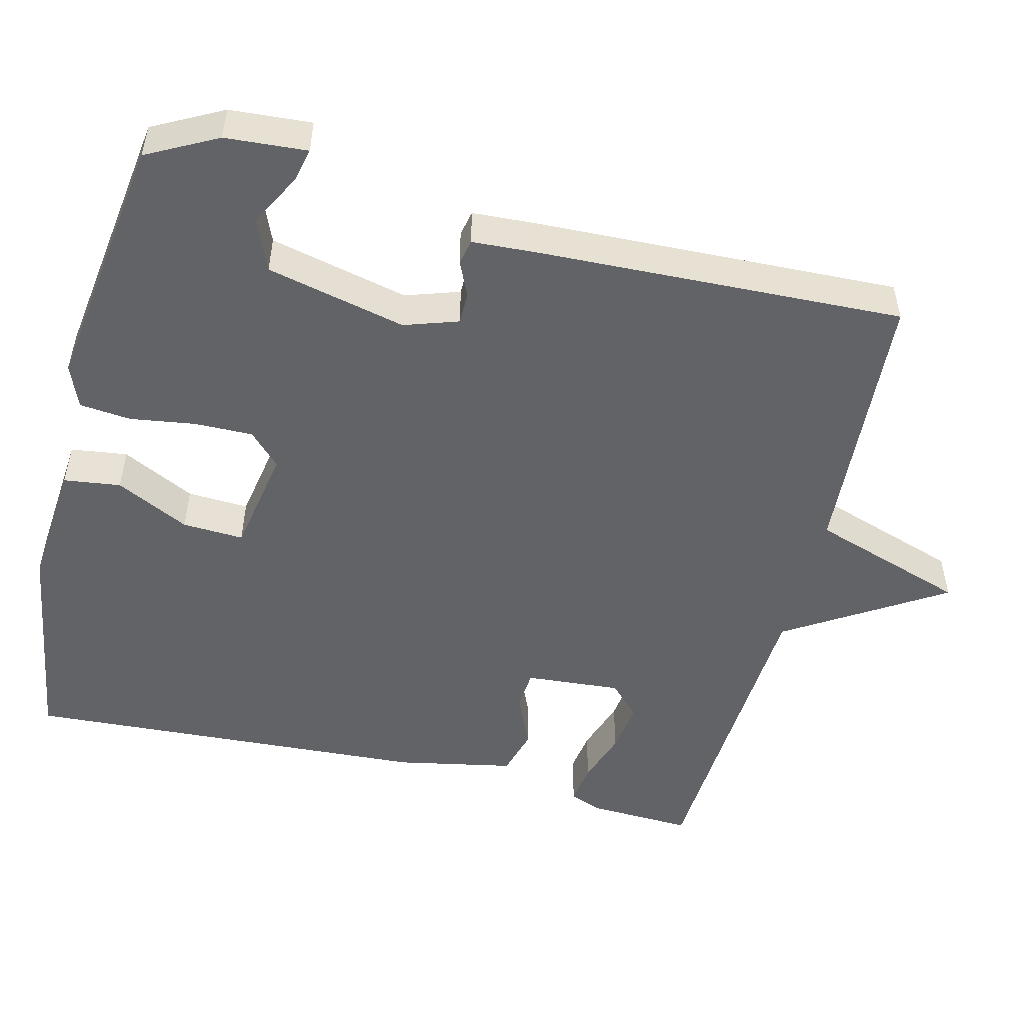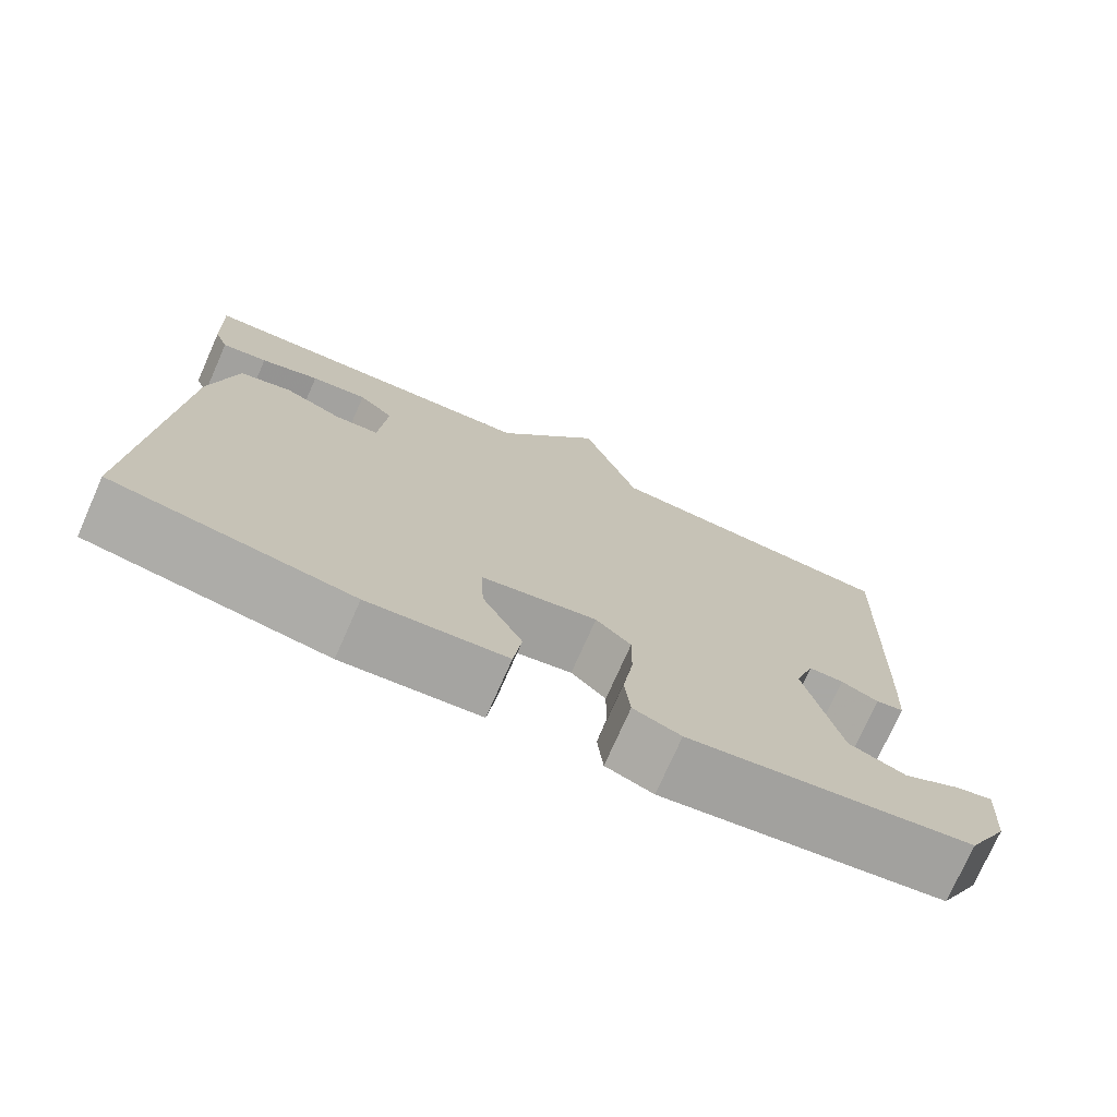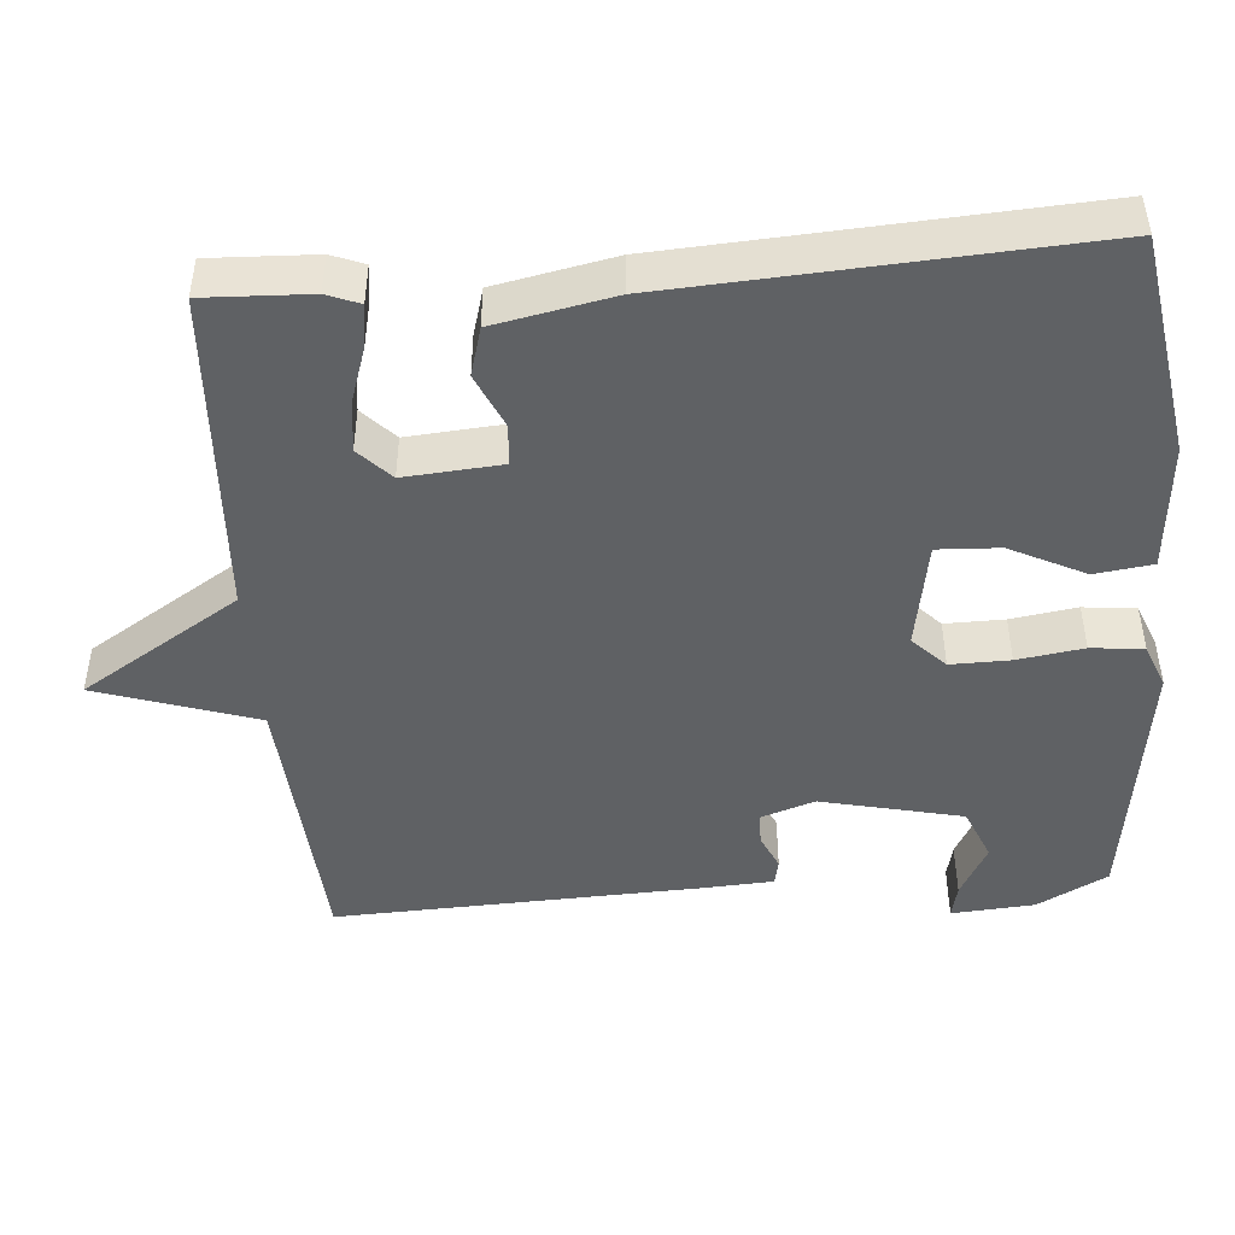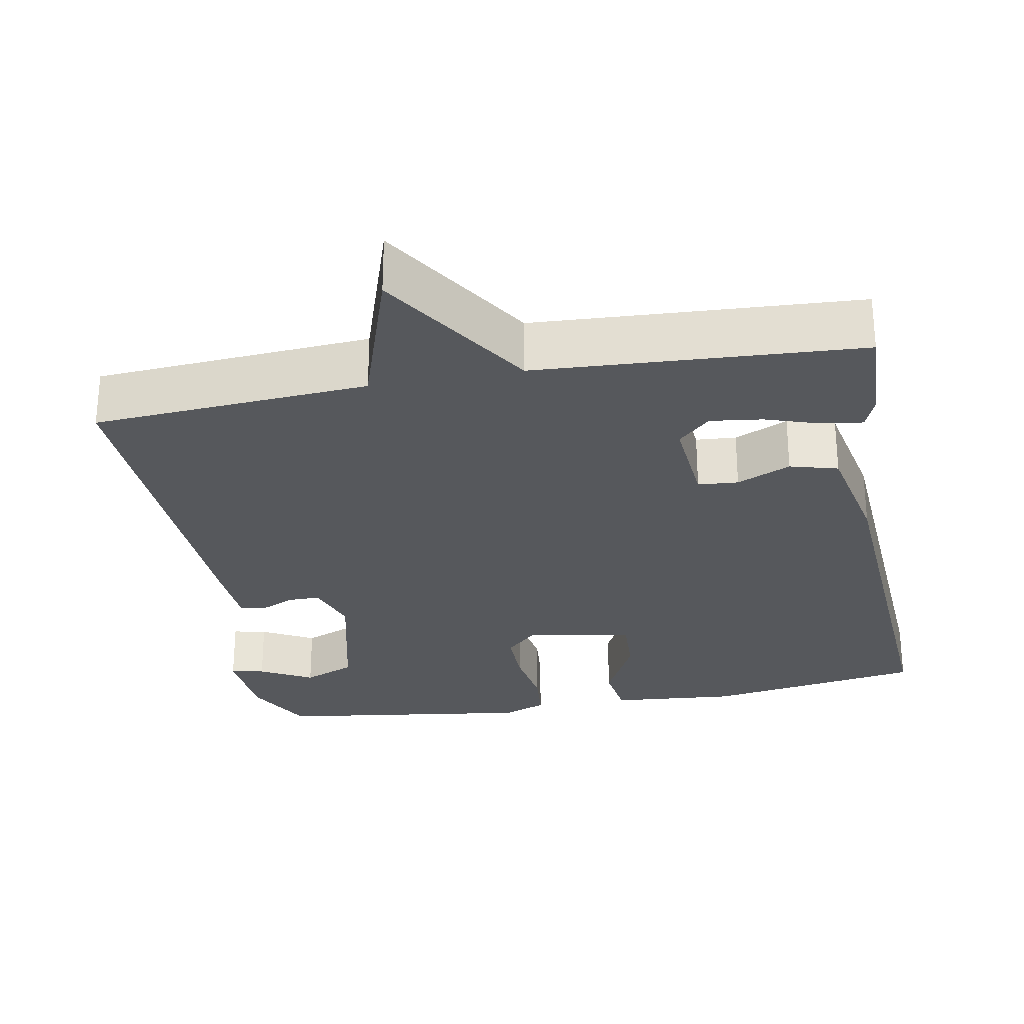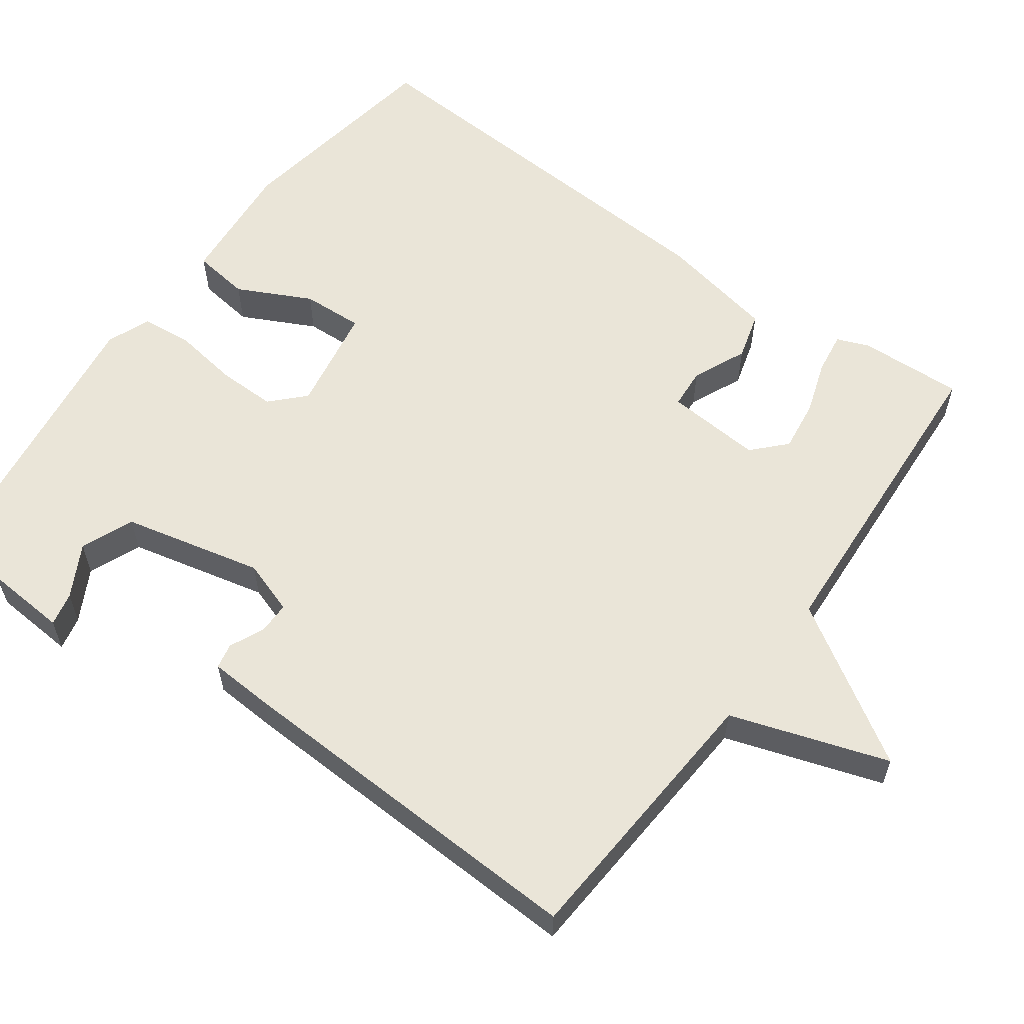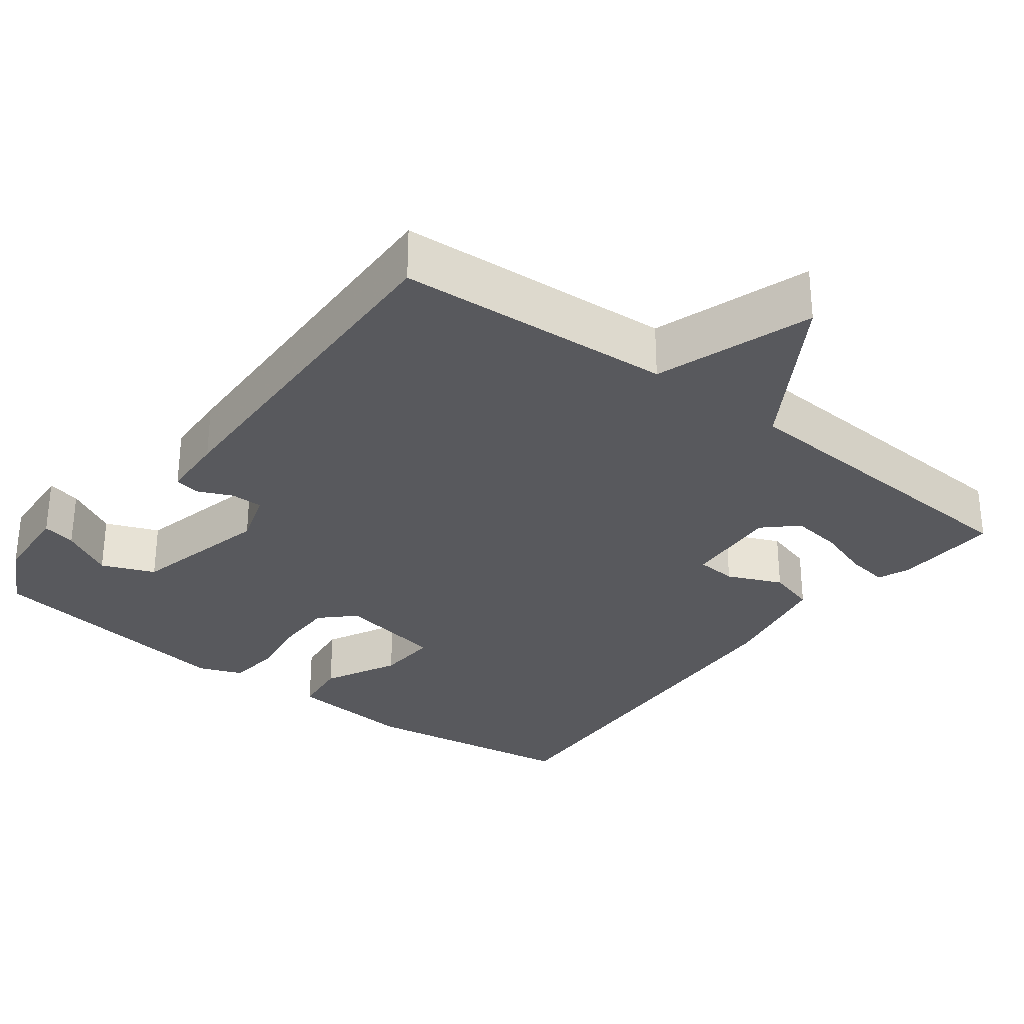
<metadata>
{"format":"obj","ext":"obj","renderer":"f3d","projection":"perspective","resolution":1024,"background":"white","views":[{"elev":-50.8,"azim":-104.0,"up":"+Y"},{"elev":-75.0,"azim":156.1,"up":"+Z"},{"elev":-46.5,"azim":94.6,"up":"+Y"},{"elev":-27.8,"azim":10.6,"up":"+Y"},{"elev":58.8,"azim":-54.0,"up":"+Y"},{"elev":-30.2,"azim":-37.7,"up":"+Y"}]}
</metadata>
<code>
v -0.5 0.07 0.5
v -0.132 0.07 0.525
v -0.063 0.07 0.734
v 0.068 0.07 0.525
v 0.5 0.07 0.5
v 0.494 0.07 0.361
v 0.477 0.07 0.318
v 0.421 0.07 0.326
v 0.349 0.07 0.35
v 0.28 0.07 0.359
v 0.237 0.07 0.318
v 0.247 0.07 0.19
v 0.301 0.07 0.186
v 0.373 0.07 0.218
v 0.437 0.07 0.2
v 0.468 0.07 0.044
v 0.5 0.07 -0.5
v 0.208 0.07 -0.546
v 0.039 0.07 -0.531
v 0.029 0.07 -0.455
v 0.078 0.07 -0.357
v 0.082 0.07 -0.275
v -0.06 0.07 -0.25
v -0.103 0.07 -0.292
v -0.102 0.07 -0.37
v -0.089 0.07 -0.457
v -0.096 0.07 -0.526
v -0.154 0.07 -0.549
v -0.5 0.07 -0.5
v -0.549 0.07 -0.407
v -0.557 0.07 -0.298
v -0.512 0.07 -0.308
v -0.442 0.07 -0.346
v -0.372 0.07 -0.317
v -0.329 0.07 -0.131
v -0.353 0.07 -0.059
v -0.396 0.07 -0.059
v -0.442 0.07 -0.08
v -0.476 0.07 -0.073
v -0.481 0.07 0.013
v -0.5 0 0.5
v -0.132 0 0.525
v -0.063 0 0.734
v 0.068 0 0.525
v 0.5 0 0.5
v 0.494 0 0.361
v 0.477 0 0.318
v 0.421 0 0.326
v 0.349 0 0.35
v 0.28 0 0.359
v 0.237 0 0.318
v 0.247 0 0.19
v 0.301 0 0.186
v 0.373 0 0.218
v 0.437 0 0.2
v 0.468 0 0.044
v 0.5 0 -0.5
v 0.208 0 -0.546
v 0.039 0 -0.531
v 0.029 0 -0.455
v 0.078 0 -0.357
v 0.082 0 -0.275
v -0.06 0 -0.25
v -0.103 0 -0.292
v -0.102 0 -0.37
v -0.089 0 -0.457
v -0.096 0 -0.526
v -0.154 0 -0.549
v -0.5 0 -0.5
v -0.549 0 -0.407
v -0.557 0 -0.298
v -0.512 0 -0.308
v -0.442 0 -0.346
v -0.372 0 -0.317
v -0.329 0 -0.131
v -0.353 0 -0.059
v -0.396 0 -0.059
v -0.442 0 -0.08
v -0.476 0 -0.073
v -0.481 0 0.013
f 40 1 2
f 39 40 2
f 38 39 2
f 37 38 2
f 36 37 2
f 35 36 2
f 2 3 4
f 35 2 4
f 34 35 4
f 31 32 33
f 30 31 33
f 29 30 33
f 28 29 33
f 28 33 34
f 27 28 34
f 26 27 34
f 25 26 34
f 24 25 34
f 23 24 34 4
f 19 20 21
f 18 19 21
f 17 18 21
f 16 17 21
f 15 16 21
f 14 15 21
f 13 14 21 22
f 12 13 22 23
f 7 8 9
f 6 7 9
f 5 6 9
f 4 5 9
f 4 9 10
f 11 12 23 4
f 4 10 11
f 42 41 80
f 42 80 79
f 42 79 78
f 42 78 77
f 42 77 76
f 42 76 75
f 44 43 42
f 44 42 75
f 44 75 74
f 73 72 71
f 73 71 70
f 73 70 69
f 73 69 68
f 74 73 68
f 74 68 67
f 74 67 66
f 74 66 65
f 74 65 64
f 44 74 64 63
f 61 60 59
f 61 59 58
f 61 58 57
f 61 57 56
f 61 56 55
f 61 55 54
f 62 61 54 53
f 63 62 53 52
f 49 48 47
f 49 47 46
f 49 46 45
f 49 45 44
f 50 49 44
f 44 63 52 51
f 51 50 44
f 1 41 42 2
f 2 42 43 3
f 3 43 44 4
f 4 44 45 5
f 5 45 46 6
f 6 46 47 7
f 7 47 48 8
f 8 48 49 9
f 9 49 50 10
f 10 50 51 11
f 11 51 52 12
f 12 52 53 13
f 13 53 54 14
f 14 54 55 15
f 15 55 56 16
f 16 56 57 17
f 17 57 58 18
f 18 58 59 19
f 19 59 60 20
f 20 60 61 21
f 21 61 62 22
f 22 62 63 23
f 23 63 64 24
f 24 64 65 25
f 25 65 66 26
f 26 66 67 27
f 27 67 68 28
f 28 68 69 29
f 29 69 70 30
f 30 70 71 31
f 31 71 72 32
f 32 72 73 33
f 33 73 74 34
f 34 74 75 35
f 35 75 76 36
f 36 76 77 37
f 37 77 78 38
f 38 78 79 39
f 39 79 80 40
f 40 80 41 1

</code>
